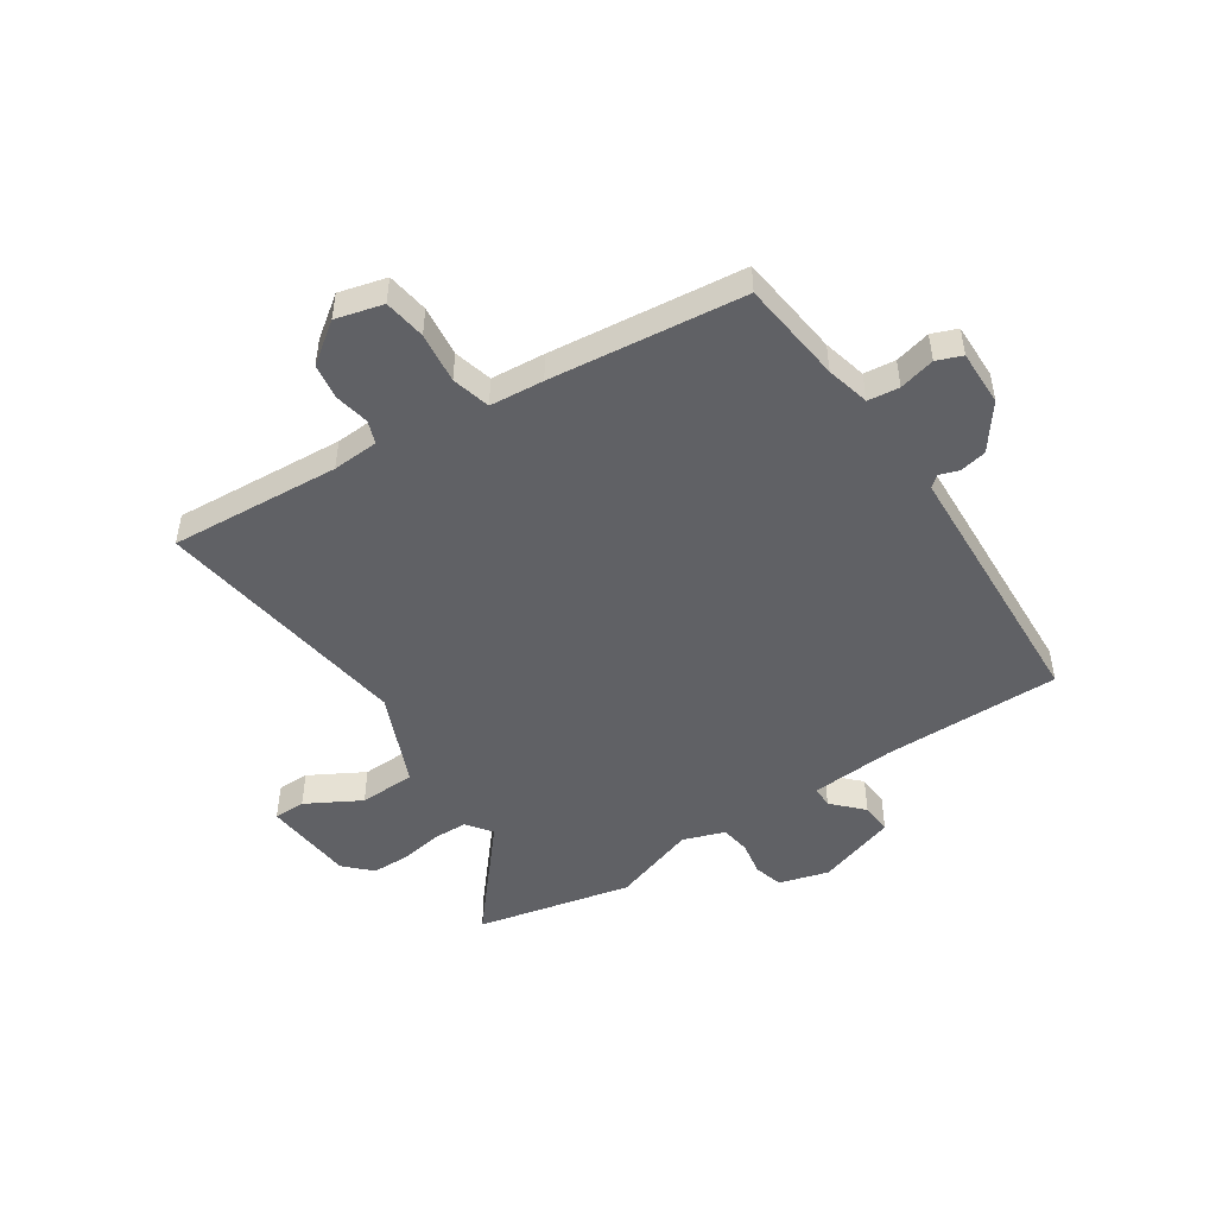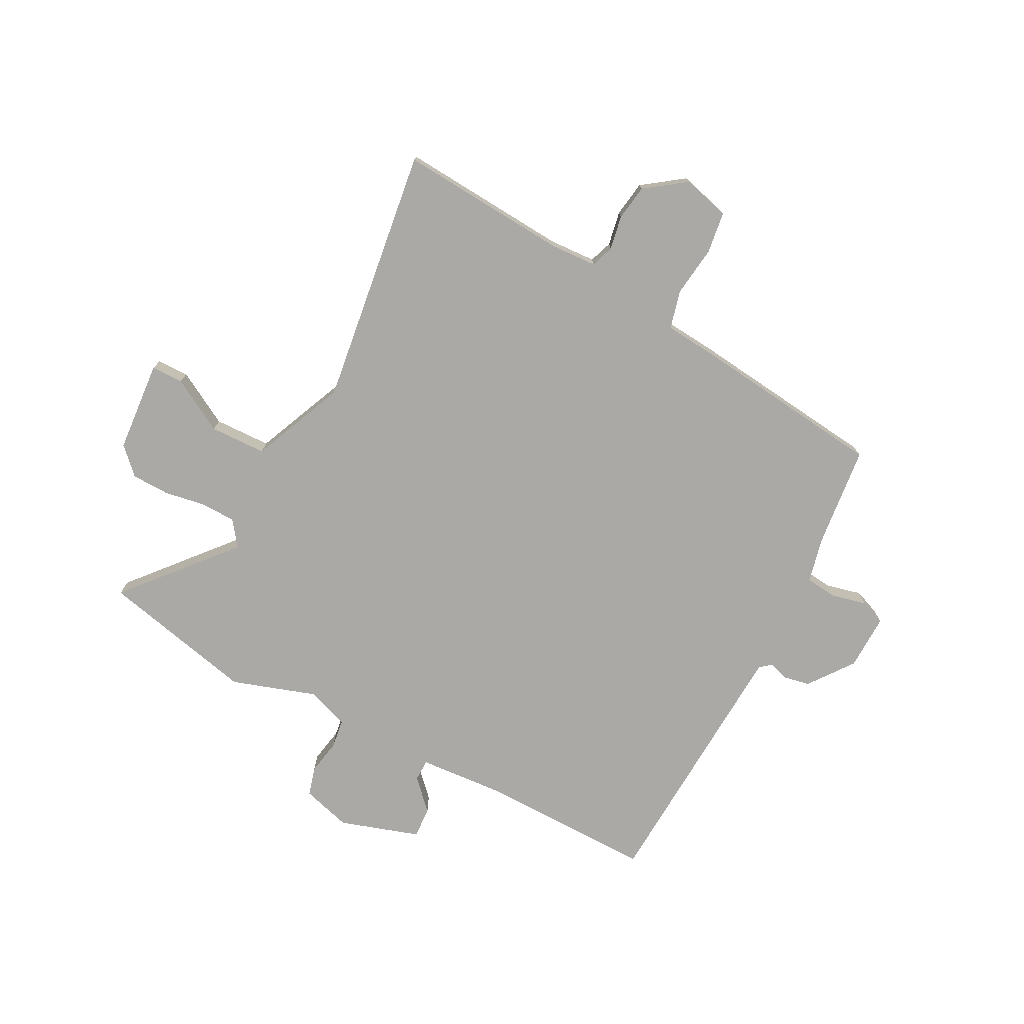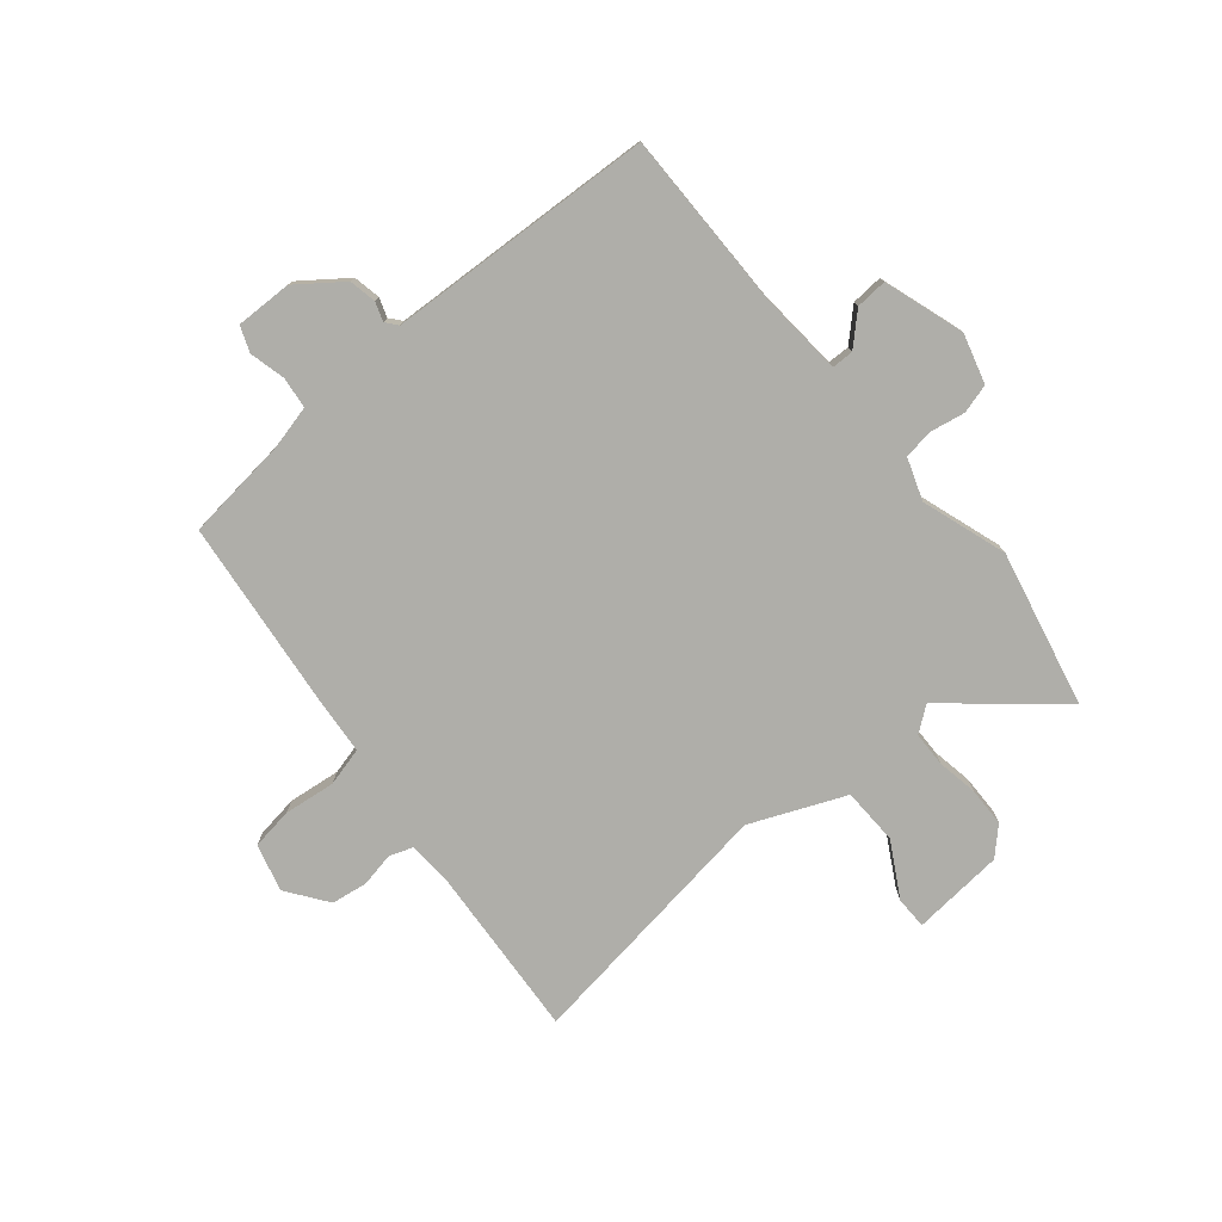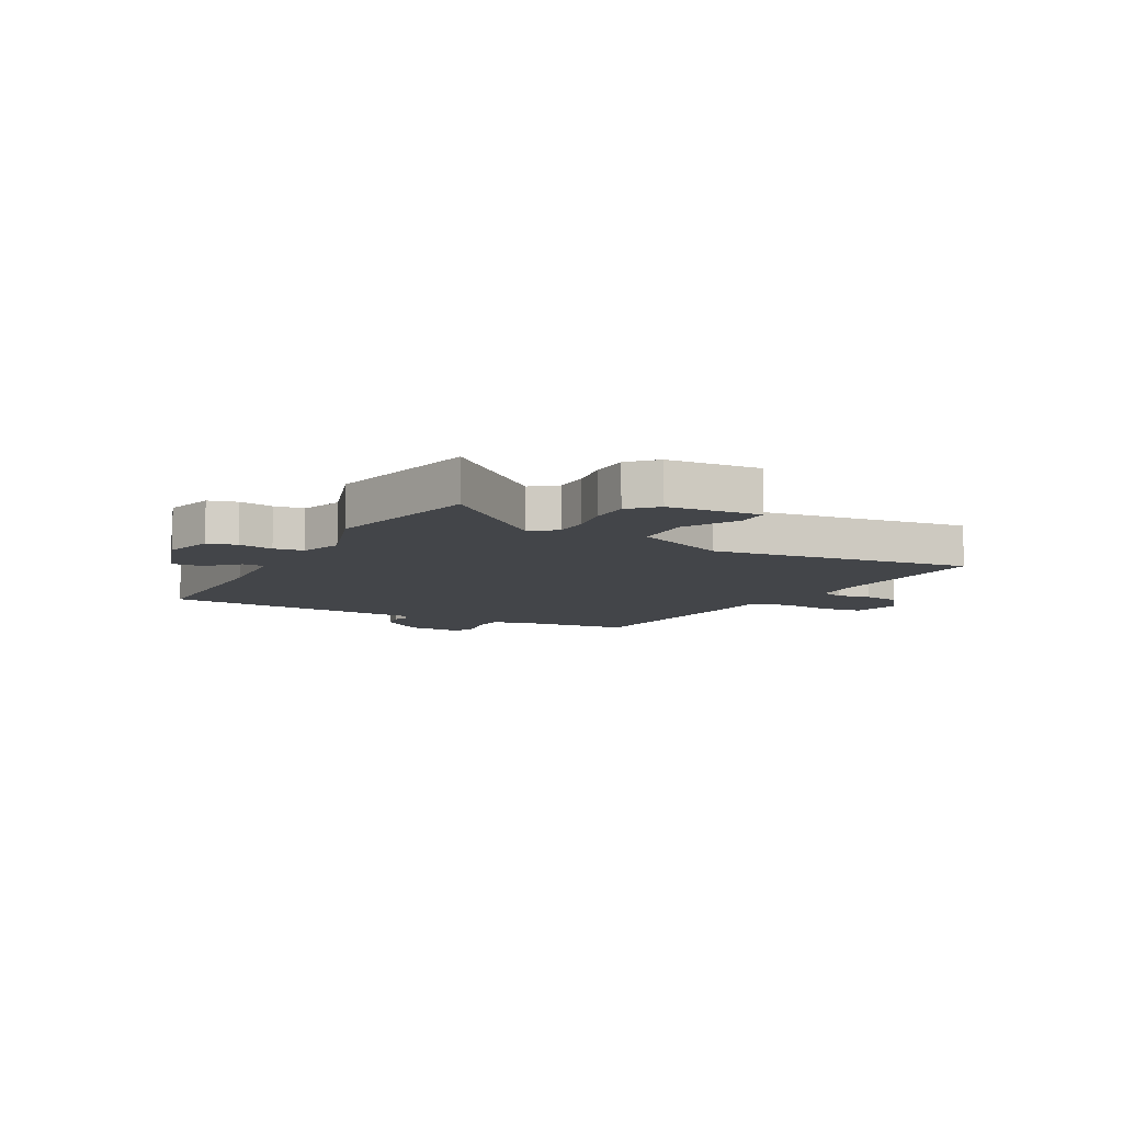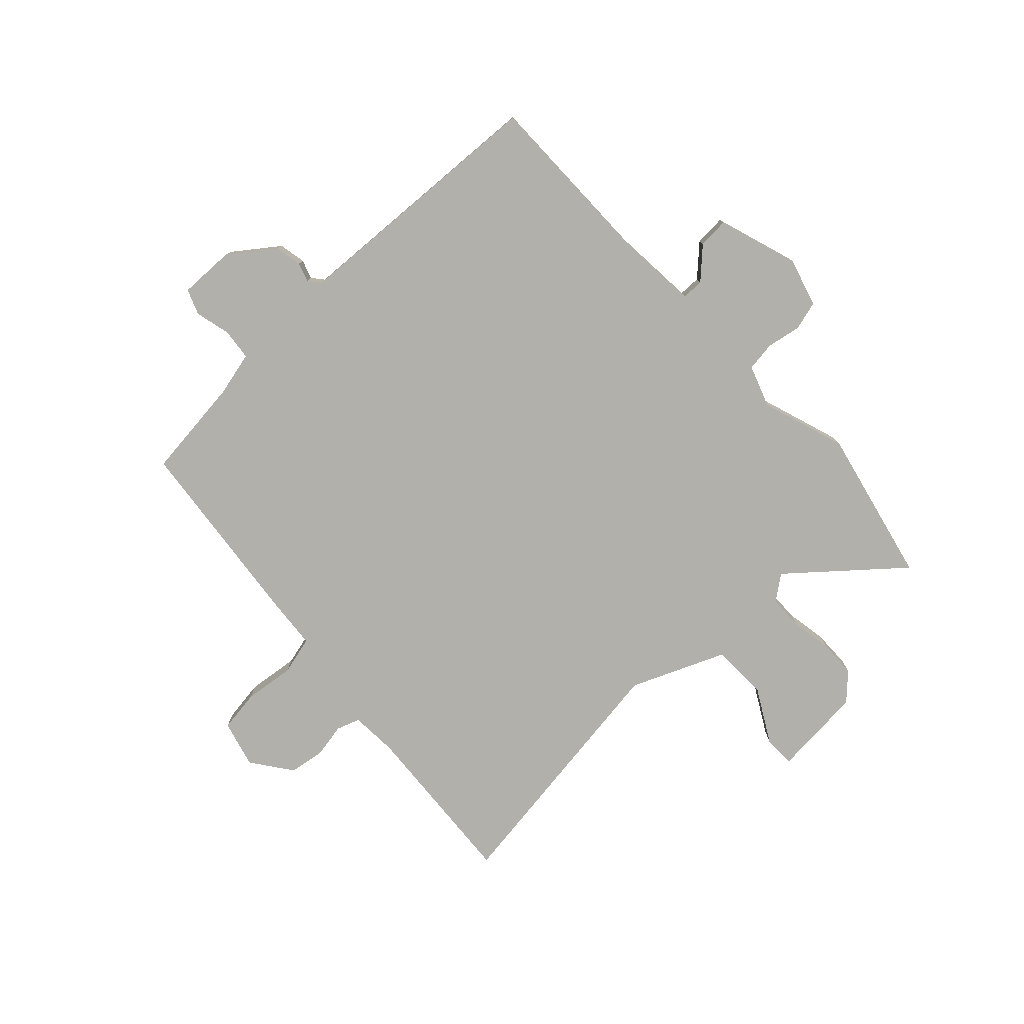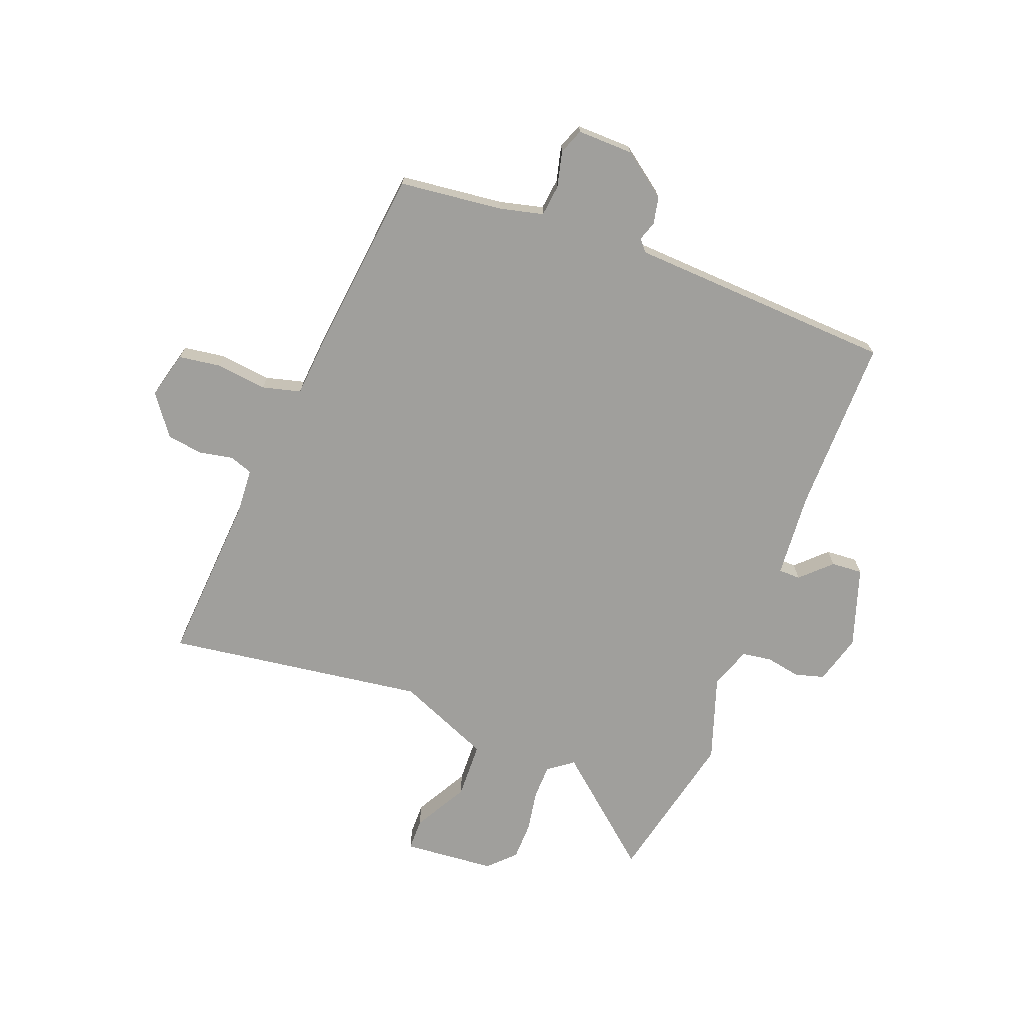
<metadata>
{"format":"obj","ext":"obj","renderer":"f3d","projection":"perspective","resolution":1024,"background":"white","views":[{"elev":-48.5,"azim":34.2,"up":"+Y"},{"elev":-75.6,"azim":-27.2,"up":"+Y"},{"elev":-77.5,"azim":130.4,"up":"+Y"},{"elev":-8.8,"azim":-117.8,"up":"+Y"},{"elev":-78.5,"azim":133.8,"up":"+Y"},{"elev":-71.2,"azim":69.7,"up":"+Y"}]}
</metadata>
<code>
v -0.385 0.07 -0.527
v -0.662 0.07 -0.462
v -0.498 0.07 -0.273
v -0.531 0.07 -0.228
v -0.593 0.07 -0.226
v -0.667 0.07 -0.238
v -0.735 0.07 -0.236
v -0.78 0.07 -0.19
v -0.792 0.07 -0.026
v -0.735 0.07 -0.026
v -0.639 0.07 -0.081
v -0.538 0.07 -0.079
v -0.465 0.07 0.088
v -0.525 0.07 0.552
v -0.221 0.07 0.528
v -0.138 0.07 0.532
v -0.123 0.07 0.573
v -0.134 0.07 0.634
v -0.124 0.07 0.698
v -0.051 0.07 0.75
v 0.033 0.07 0.727
v 0.043 0.07 0.652
v 0.031 0.07 0.561
v 0.048 0.07 0.492
v 0.144 0.07 0.483
v 0.489 0.07 0.441
v 0.508 0.07 0.256
v 0.526 0.07 0.178
v 0.582 0.07 0.171
v 0.646 0.07 0.186
v 0.691 0.07 0.168
v 0.688 0.07 0.068
v 0.628 0.07 -0.011
v 0.58 0.07 -0.02
v 0.546 0.07 -0.008
v 0.525 0.07 -0.025
v 0.519 0.07 -0.123
v 0.496 0.07 -0.5
v 0.18 0.07 -0.495
v 0.029 0.07 -0.505
v 0.028 0.07 -0.544
v 0.078 0.07 -0.597
v 0.081 0.07 -0.653
v -0.062 0.07 -0.698
v -0.15 0.07 -0.672
v -0.164 0.07 -0.62
v -0.152 0.07 -0.558
v -0.159 0.07 -0.505
v -0.233 0.07 -0.478
v -0.385 0 -0.527
v -0.662 0 -0.462
v -0.498 0 -0.273
v -0.531 0 -0.228
v -0.593 0 -0.226
v -0.667 0 -0.238
v -0.735 0 -0.236
v -0.78 0 -0.19
v -0.792 0 -0.026
v -0.735 0 -0.026
v -0.639 0 -0.081
v -0.538 0 -0.079
v -0.465 0 0.088
v -0.525 0 0.552
v -0.221 0 0.528
v -0.138 0 0.532
v -0.123 0 0.573
v -0.134 0 0.634
v -0.124 0 0.698
v -0.051 0 0.75
v 0.033 0 0.727
v 0.043 0 0.652
v 0.031 0 0.561
v 0.048 0 0.492
v 0.144 0 0.483
v 0.489 0 0.441
v 0.508 0 0.256
v 0.526 0 0.178
v 0.582 0 0.171
v 0.646 0 0.186
v 0.691 0 0.168
v 0.688 0 0.068
v 0.628 0 -0.011
v 0.58 0 -0.02
v 0.546 0 -0.008
v 0.525 0 -0.025
v 0.519 0 -0.123
v 0.496 0 -0.5
v 0.18 0 -0.495
v 0.029 0 -0.505
v 0.028 0 -0.544
v 0.078 0 -0.597
v 0.081 0 -0.653
v -0.062 0 -0.698
v -0.15 0 -0.672
v -0.164 0 -0.62
v -0.152 0 -0.558
v -0.159 0 -0.505
v -0.233 0 -0.478
f 45 46 47
f 44 45 47
f 43 44 47
f 42 43 47
f 41 42 47
f 40 41 47 48
f 39 40 48 49
f 37 38 39 49
f 33 34 35
f 32 33 35
f 31 32 35
f 30 31 35
f 29 30 35
f 28 29 35 36
f 1 2 3
f 49 1 3
f 37 49 3
f 36 37 3
f 28 36 3
f 27 28 3
f 21 22 23
f 20 21 23
f 19 20 23
f 18 19 23
f 17 18 23
f 16 17 23 24
f 15 16 24
f 13 14 15 24
f 27 3 4
f 26 27 4
f 25 26 4
f 24 25 4
f 13 24 4
f 12 13 4
f 9 10 11
f 8 9 11
f 7 8 11
f 6 7 11
f 5 6 11
f 4 5 11 12
f 96 95 94
f 96 94 93
f 96 93 92
f 96 92 91
f 96 91 90
f 97 96 90 89
f 98 97 89 88
f 98 88 87 86
f 84 83 82
f 84 82 81
f 84 81 80
f 84 80 79
f 84 79 78
f 85 84 78 77
f 52 51 50
f 52 50 98
f 52 98 86
f 52 86 85
f 52 85 77
f 52 77 76
f 72 71 70
f 72 70 69
f 72 69 68
f 72 68 67
f 72 67 66
f 73 72 66 65
f 73 65 64
f 73 64 63 62
f 53 52 76
f 53 76 75
f 53 75 74
f 53 74 73
f 53 73 62
f 53 62 61
f 60 59 58
f 60 58 57
f 60 57 56
f 60 56 55
f 60 55 54
f 61 60 54 53
f 1 50 51 2
f 2 51 52 3
f 3 52 53 4
f 4 53 54 5
f 5 54 55 6
f 6 55 56 7
f 7 56 57 8
f 8 57 58 9
f 9 58 59 10
f 10 59 60 11
f 11 60 61 12
f 12 61 62 13
f 13 62 63 14
f 14 63 64 15
f 15 64 65 16
f 16 65 66 17
f 17 66 67 18
f 18 67 68 19
f 19 68 69 20
f 20 69 70 21
f 21 70 71 22
f 22 71 72 23
f 23 72 73 24
f 24 73 74 25
f 25 74 75 26
f 26 75 76 27
f 27 76 77 28
f 28 77 78 29
f 29 78 79 30
f 30 79 80 31
f 31 80 81 32
f 32 81 82 33
f 33 82 83 34
f 34 83 84 35
f 35 84 85 36
f 36 85 86 37
f 37 86 87 38
f 38 87 88 39
f 39 88 89 40
f 40 89 90 41
f 41 90 91 42
f 42 91 92 43
f 43 92 93 44
f 44 93 94 45
f 45 94 95 46
f 46 95 96 47
f 47 96 97 48
f 48 97 98 49
f 49 98 50 1

</code>
